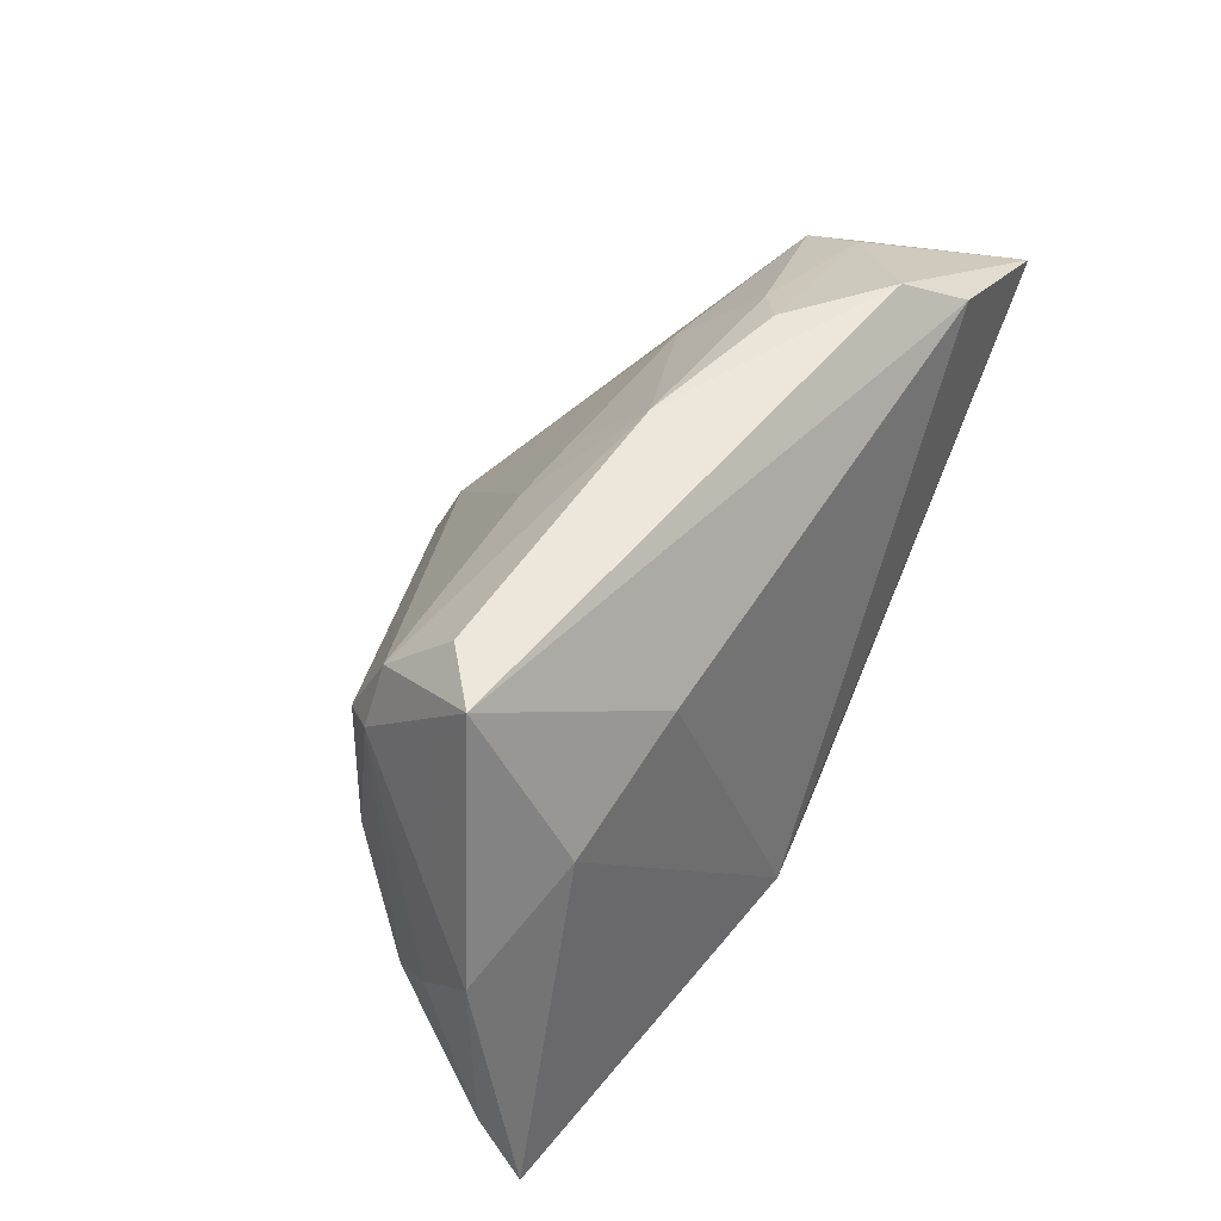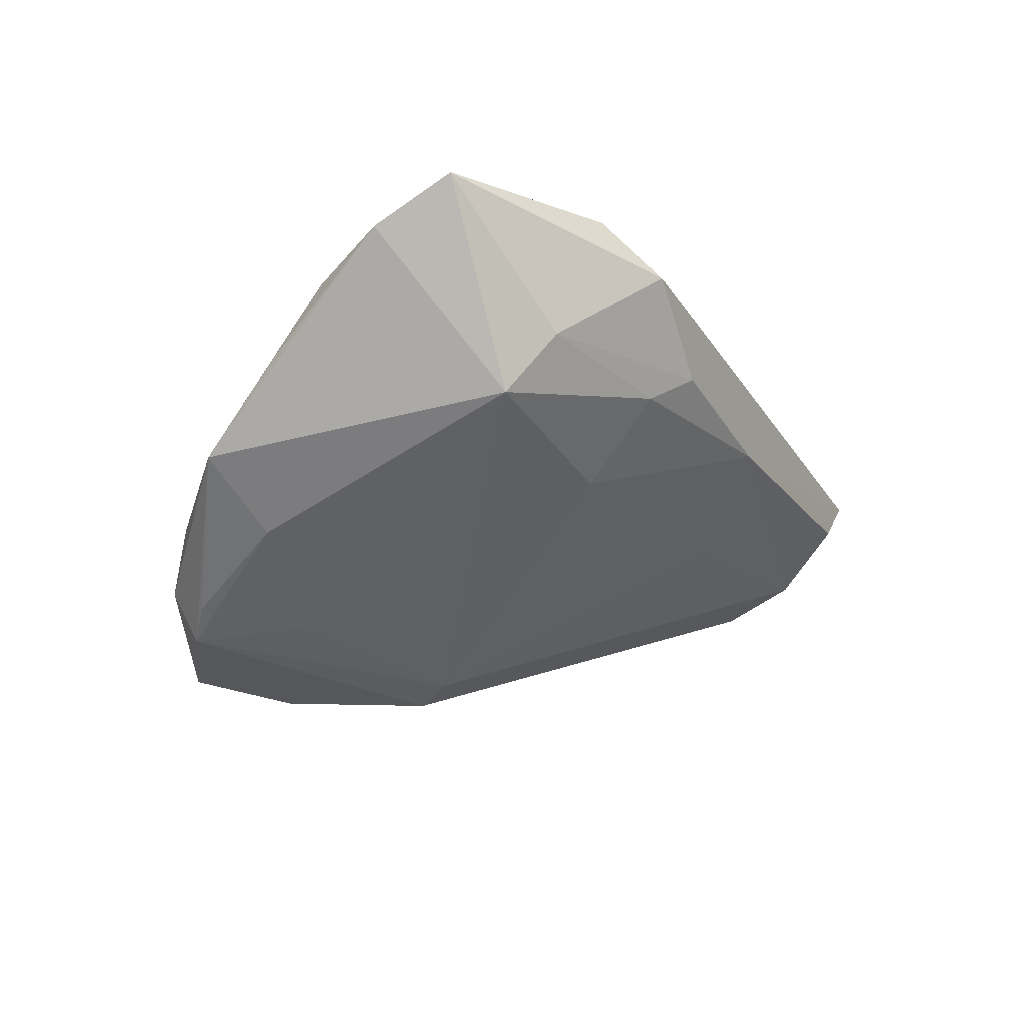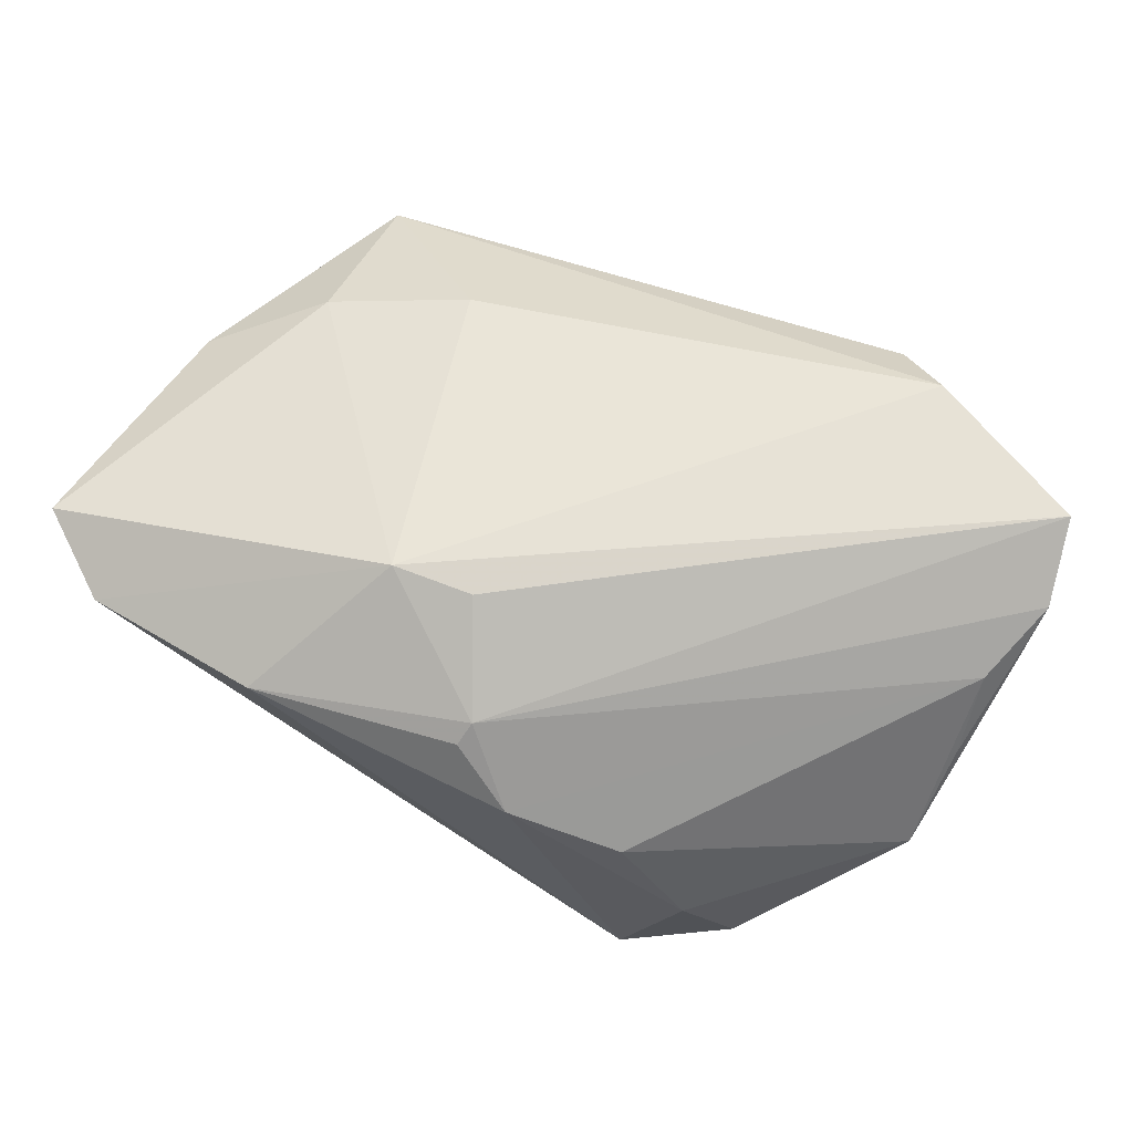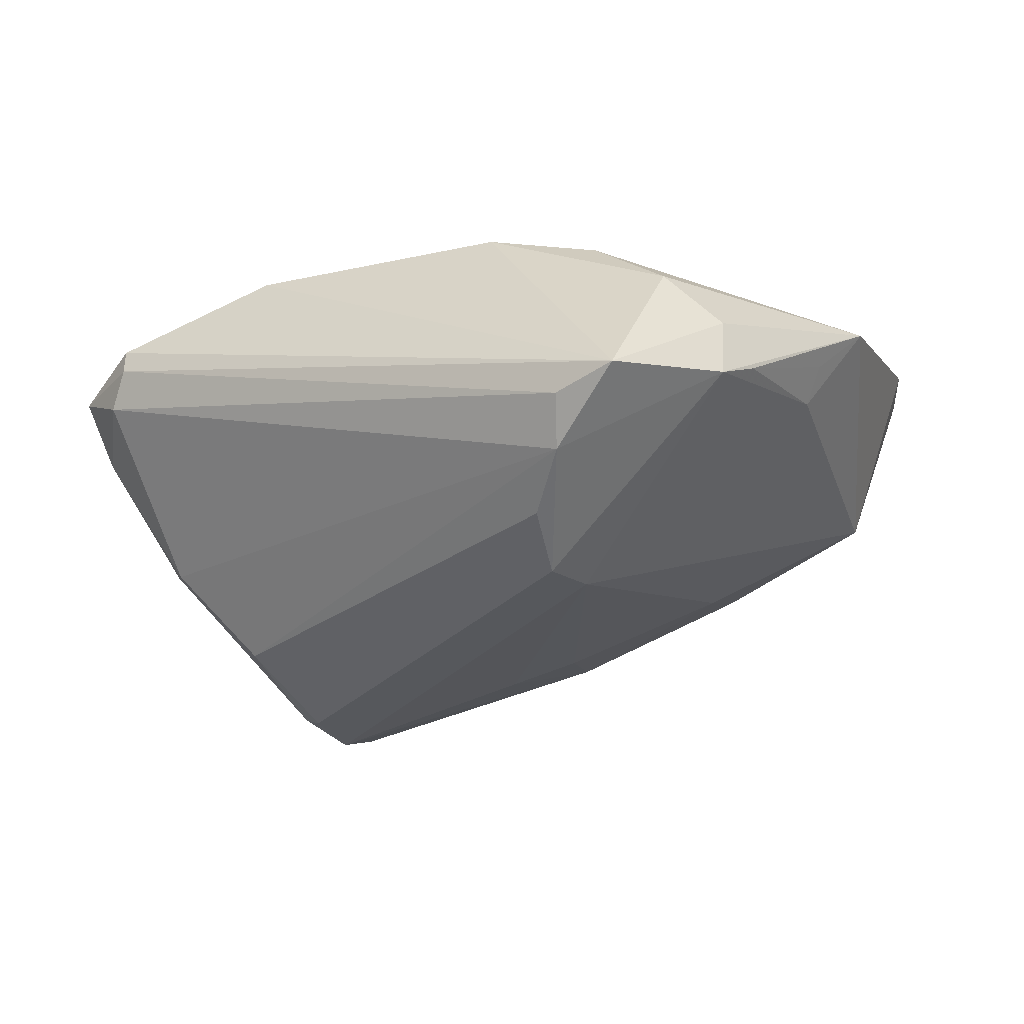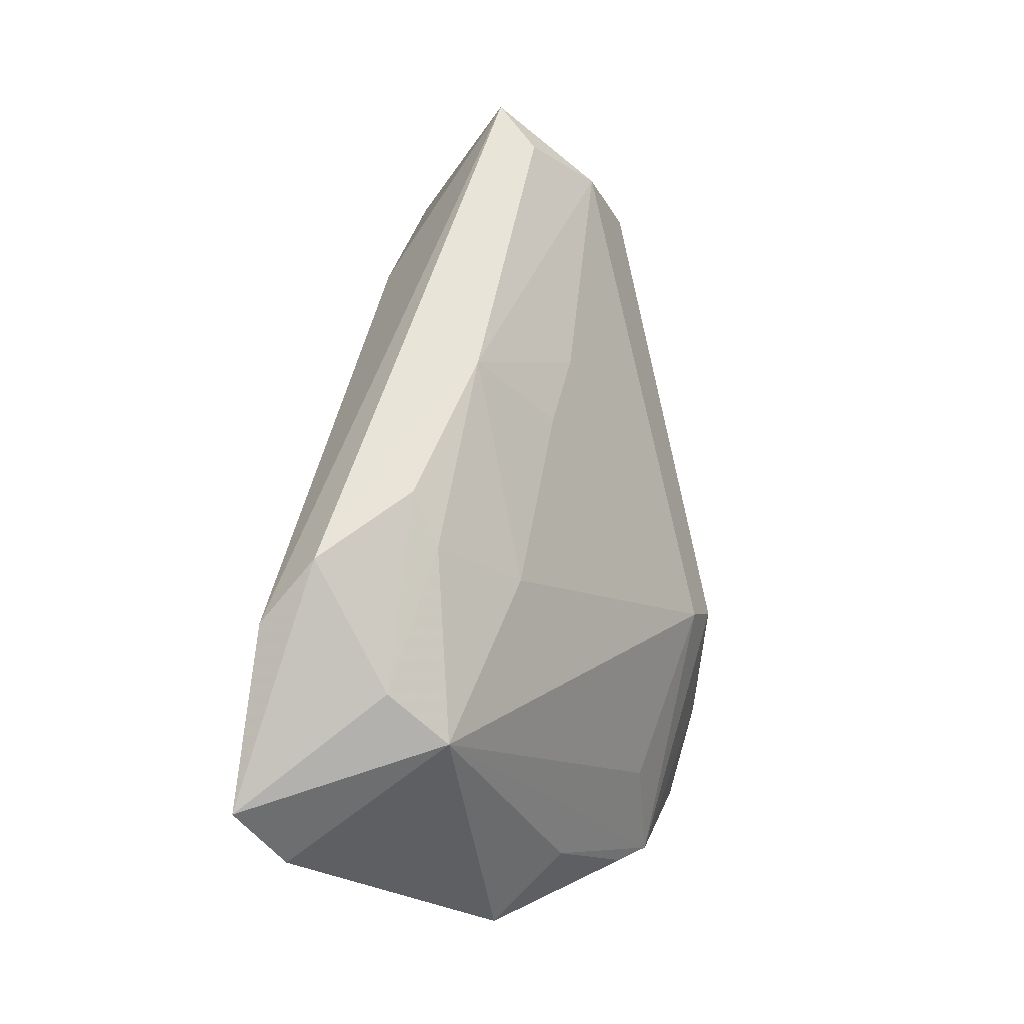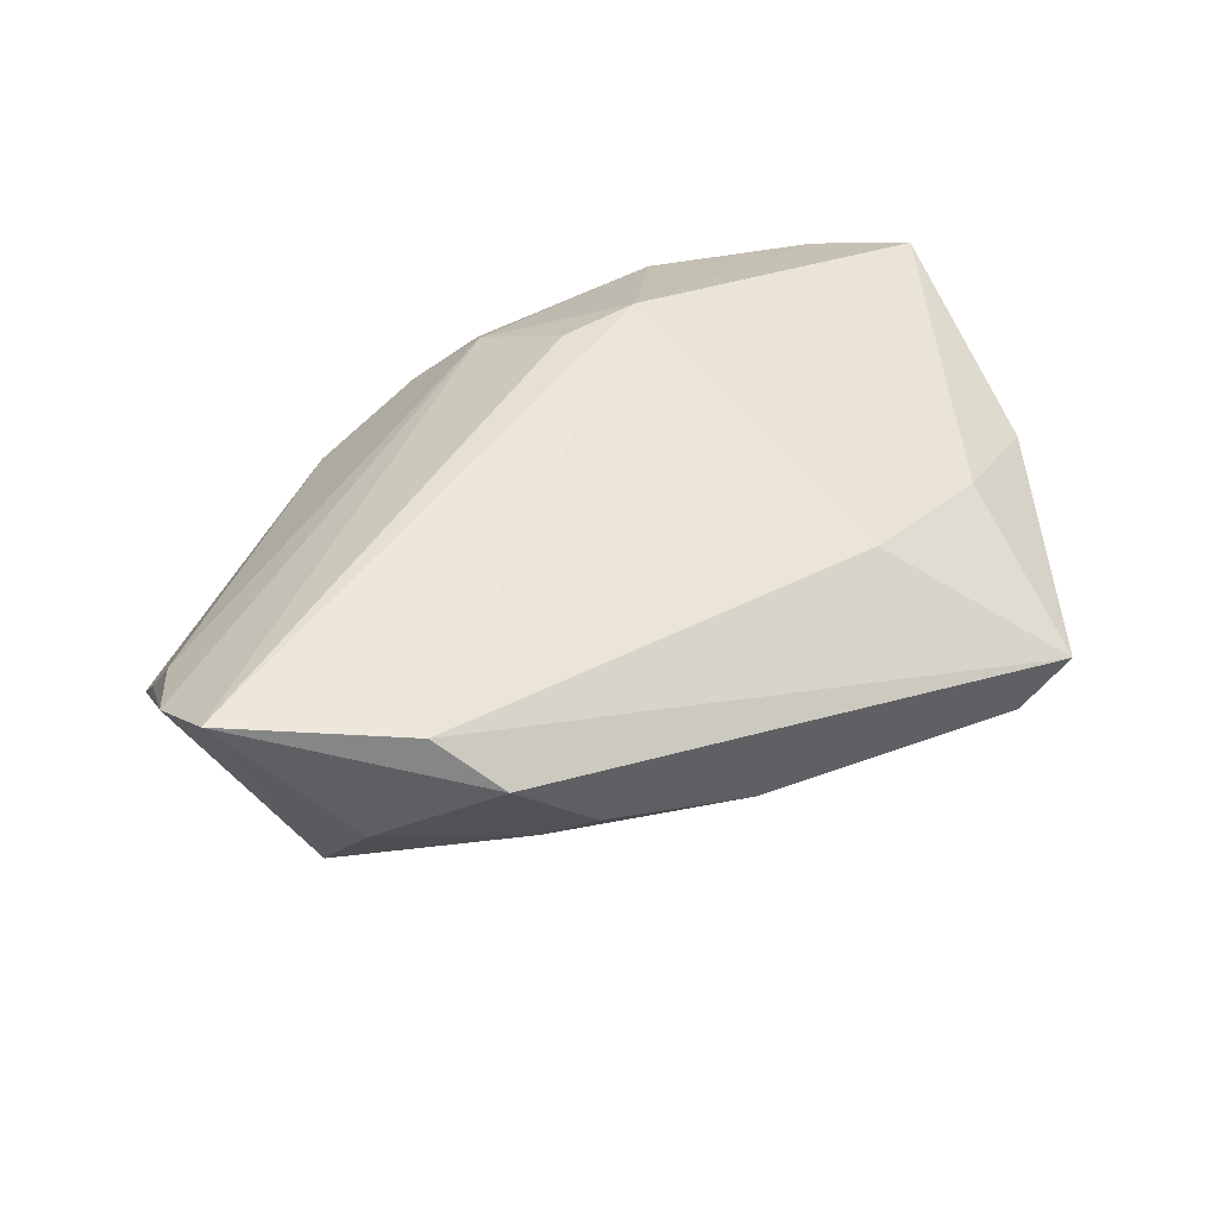
<metadata>
{"format":"obj","ext":"obj","renderer":"f3d","projection":"perspective","resolution":1024,"background":"white","views":[{"elev":53.1,"azim":-64.1,"up":"+Y"},{"elev":-12.1,"azim":115.7,"up":"+Z"},{"elev":67.1,"azim":24.1,"up":"+Z"},{"elev":-53.0,"azim":17.4,"up":"+Z"},{"elev":58.1,"azim":94.7,"up":"+Y"},{"elev":46.4,"azim":151.9,"up":"+Z"}]}
</metadata>
<code>
v -0.03152 0.03329 -0.0001124
v 0.02852 -0.03143 -0.005047
v -0.04933 0.005576 0.009014
v 0.001467 -0.02784 0.01881
v 0.01474 -0.03074 -0.02259
v -0.003307 -0.01677 0.02537
v 0.02177 0.02064 -0.002792
v 0.04087 -0.01147 -0.009277
v 0.02835 -0.014 -0.01837
v -0.04549 -0.003323 -0.0006691
v 0.02201 -0.03329 -0.02311
v 0.007721 -0.00885 -0.02586
v -0.04426 -0.02925 0.01117
v 0.04221 0.01954 0.00336
v 0.00767 -0.03329 0.01106
v 0.01063 -0.004164 -0.02385
v 0.01317 -0.02518 -0.02531
v 0.05289 0.008898 0.02058
v -0.03692 0.01387 0.0143
v -0.03785 0.03311 0.004496
v -0.05171 -0.01595 0.0105
v 0.04902 -0.01429 -0.001871
v 0.04945 0.0002696 0.01621
v -0.03313 0.01833 -0.01106
v -0.04709 -0.0254 0.008895
v 0.03328 0.02727 0.02456
v 0.03626 -0.02333 -0.0166
v 0.001499 0.02348 -0.004957
v -0.03255 0.02654 -0.007275
v -0.023 -0.03329 0.01601
v 0.0006953 -0.03014 0.01695
v 0.04993 -0.005876 0.007766
v -0.04747 -0.0004777 0.003139
v 0.03314 -0.02604 -0.01988
v -0.03563 0.0199 -0.008131
v 0.02763 0.03233 0.01894
v 0.04338 -0.01526 -0.007704
v 0.0008774 0.0331 0.003778
v -0.02097 0.01954 0.01715
v -0.05289 -0.02306 0.01557
v 0.03909 0.02427 0.01019
v -0.04383 -0.03039 0.01377
v 0.05131 0.01737 0.02586
v -0.006961 0.02354 -0.006393
v 0.01822 0.03228 0.00928
v 0.008368 -0.01719 -0.02535
v 0.03424 -0.02872 -0.01414
v 0.02319 0.02892 0.006193
v 0.02046 -0.03094 0.006128
v -0.038 0.006691 -0.008353
v -0.01249 -0.01738 0.02586
f 43 26 51
f 18 14 43
f 35 33 3
f 22 14 18
f 42 51 40
f 42 30 51
f 11 30 42
f 41 43 14
f 20 35 3
f 29 35 20
f 14 16 7
f 40 25 13
f 13 42 40
f 11 42 13
f 15 30 11
f 23 49 22
f 23 15 49
f 26 43 36
f 43 41 36
f 36 20 26
f 38 20 36
f 38 36 45
f 45 36 41
f 12 46 50
f 11 13 5
f 5 13 25
f 10 35 50
f 33 35 10
f 26 20 39
f 51 26 39
f 1 38 29
f 29 20 1
f 1 20 38
f 19 20 3
f 3 40 19
f 19 39 20
f 40 51 19
f 51 39 19
f 29 38 44
f 44 16 29
f 9 16 14
f 2 15 11
f 49 15 2
f 11 47 2
f 22 49 2
f 2 47 22
f 51 30 4
f 18 43 4
f 4 23 18
f 15 23 4
f 32 22 18
f 18 23 32
f 32 23 22
f 48 41 14
f 48 45 41
f 38 45 48
f 14 7 48
f 48 7 38
f 46 12 17
f 11 5 17
f 17 5 25
f 25 10 17
f 50 46 17
f 17 10 50
f 50 35 24
f 24 12 50
f 24 35 29
f 29 16 24
f 16 12 24
f 21 25 40
f 21 10 25
f 33 10 21
f 21 40 3
f 3 33 21
f 38 7 28
f 28 44 38
f 28 7 16
f 16 44 28
f 22 27 37
f 34 9 14
f 34 12 16
f 16 9 34
f 11 17 34
f 34 17 12
f 34 47 11
f 22 47 34
f 34 27 22
f 30 15 31
f 31 4 30
f 15 4 31
f 6 43 51
f 51 4 6
f 6 4 43
f 8 34 14
f 27 34 8
f 8 37 27
f 14 22 8
f 22 37 8

</code>
